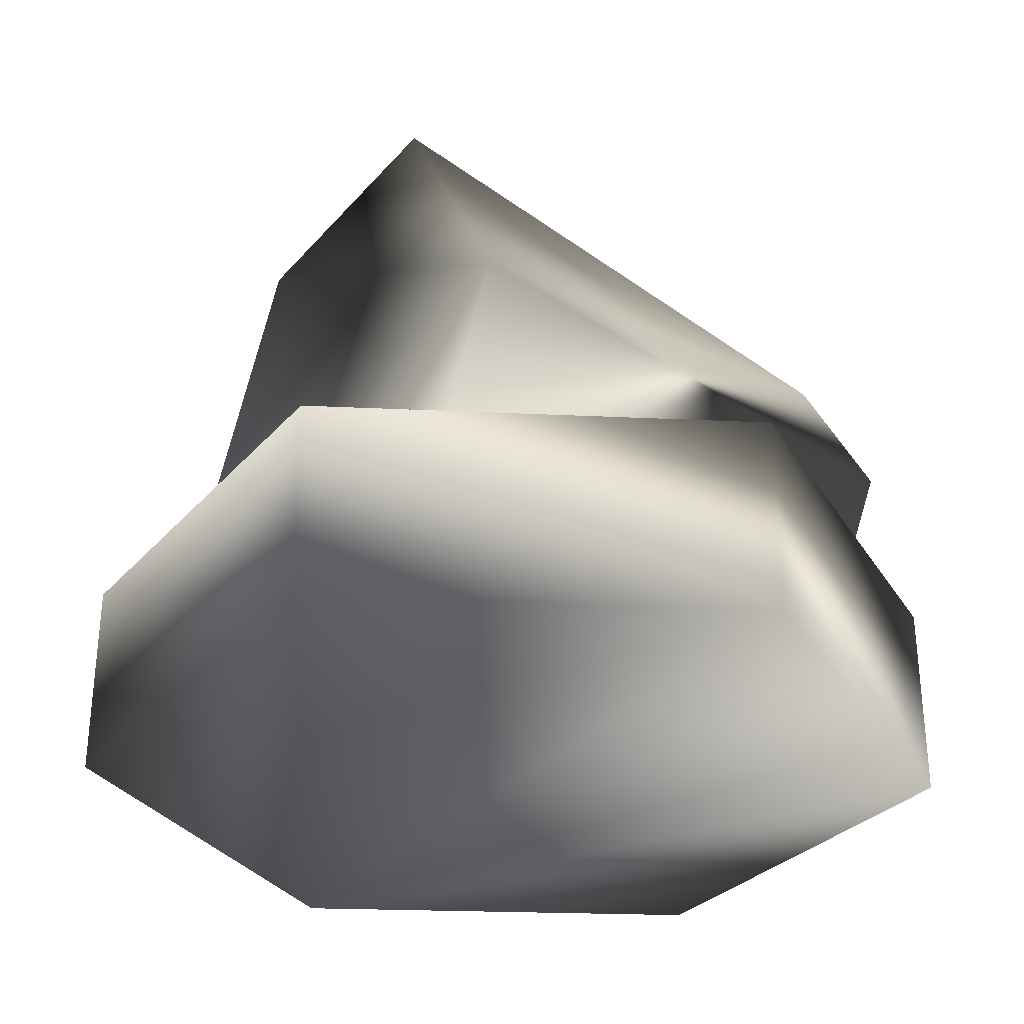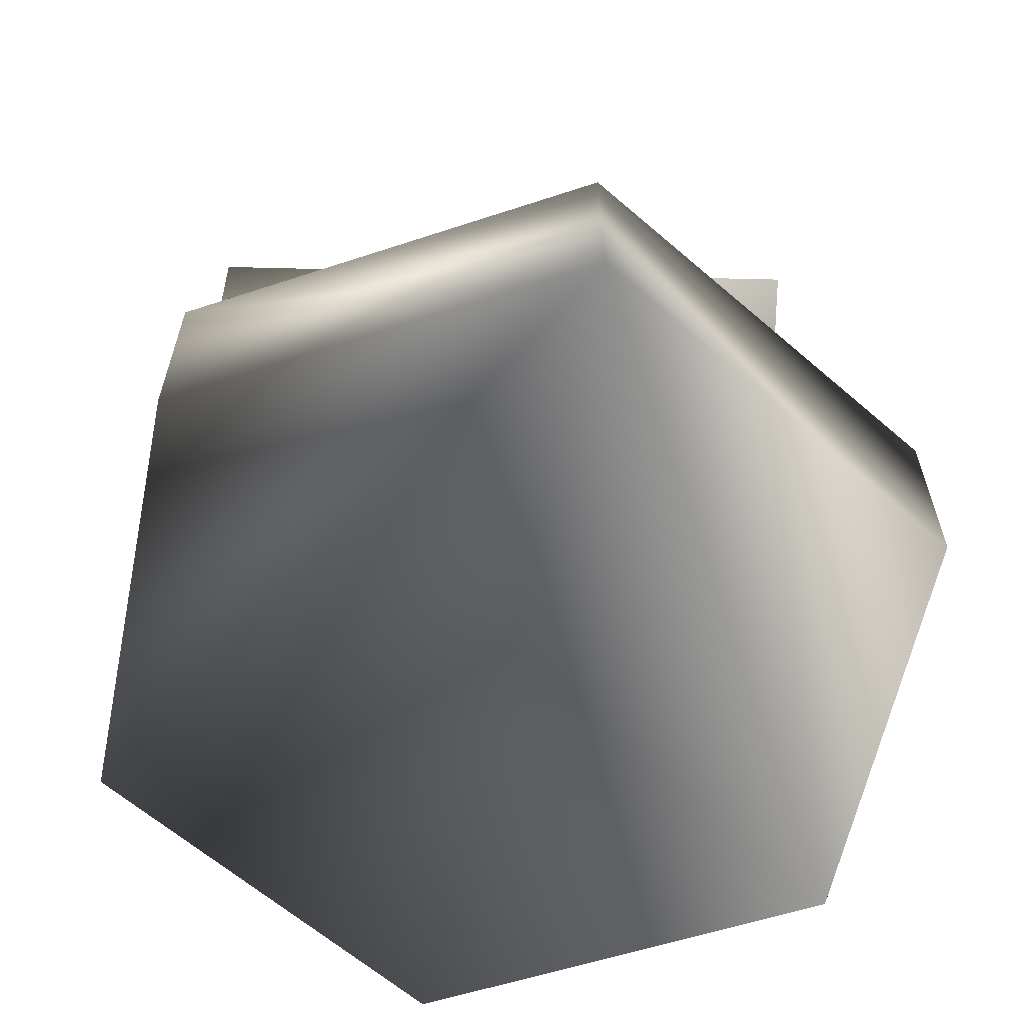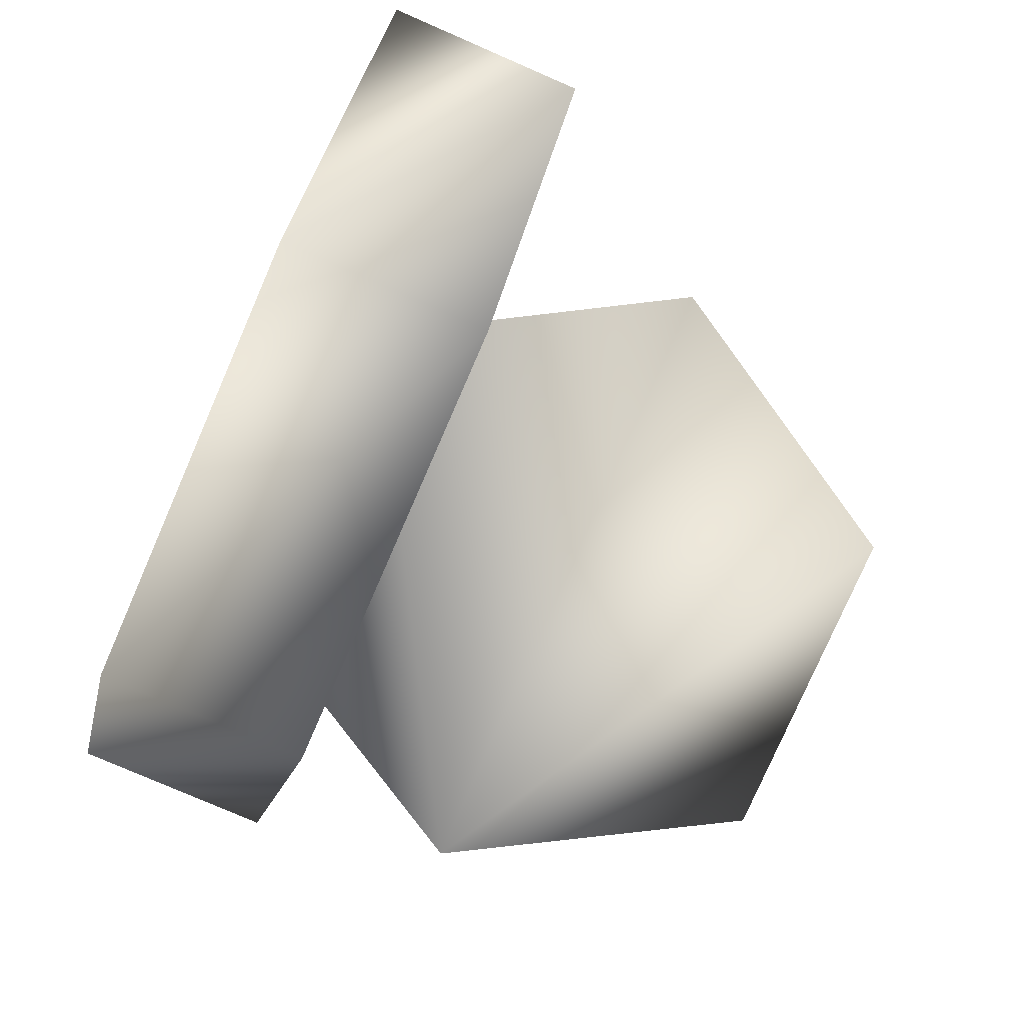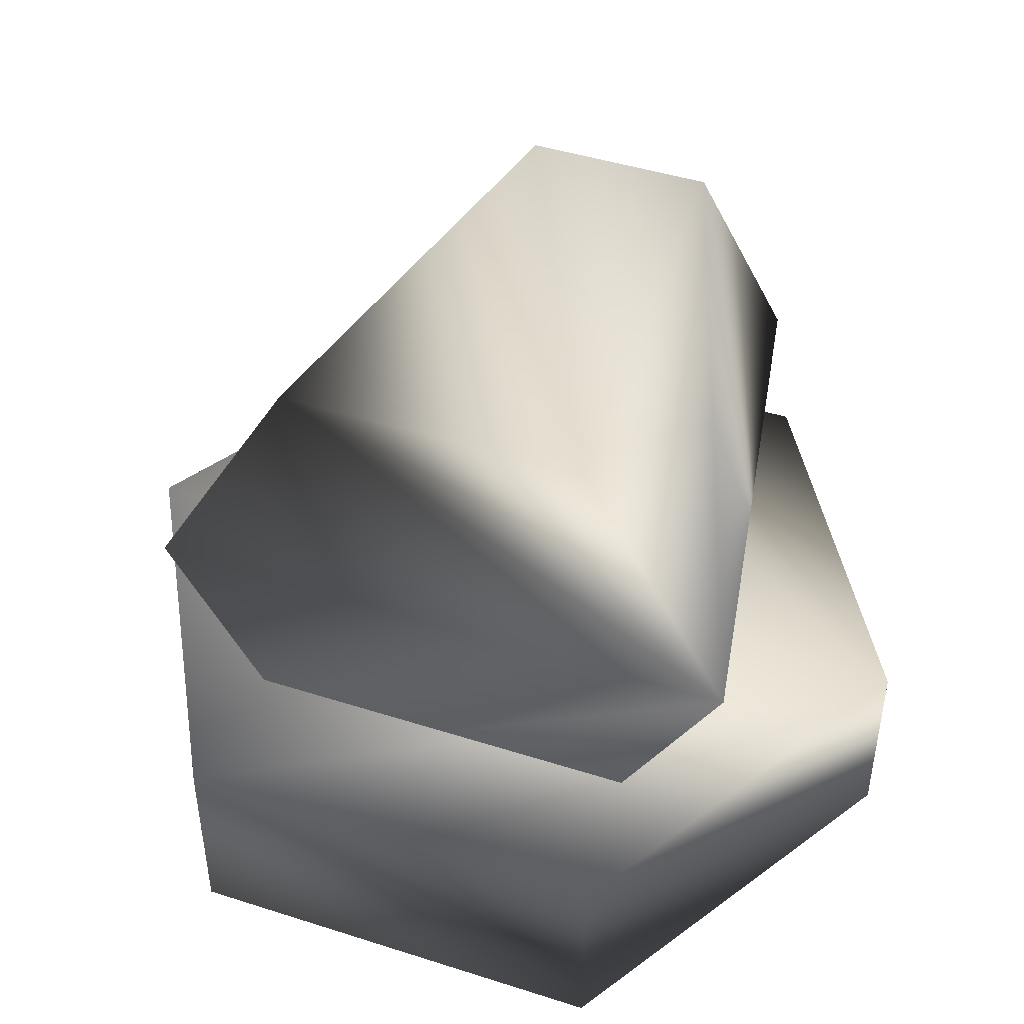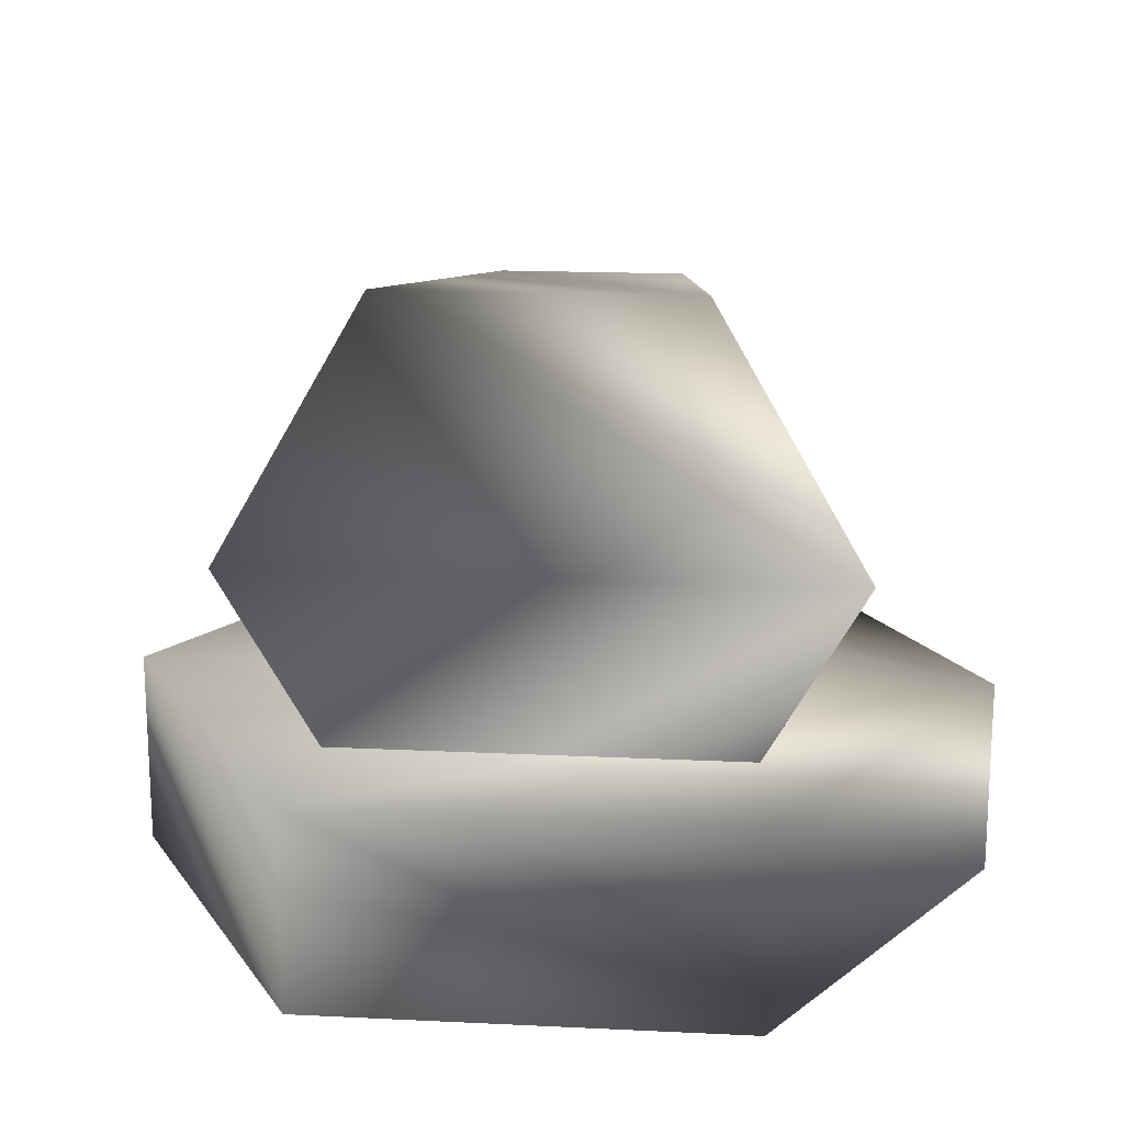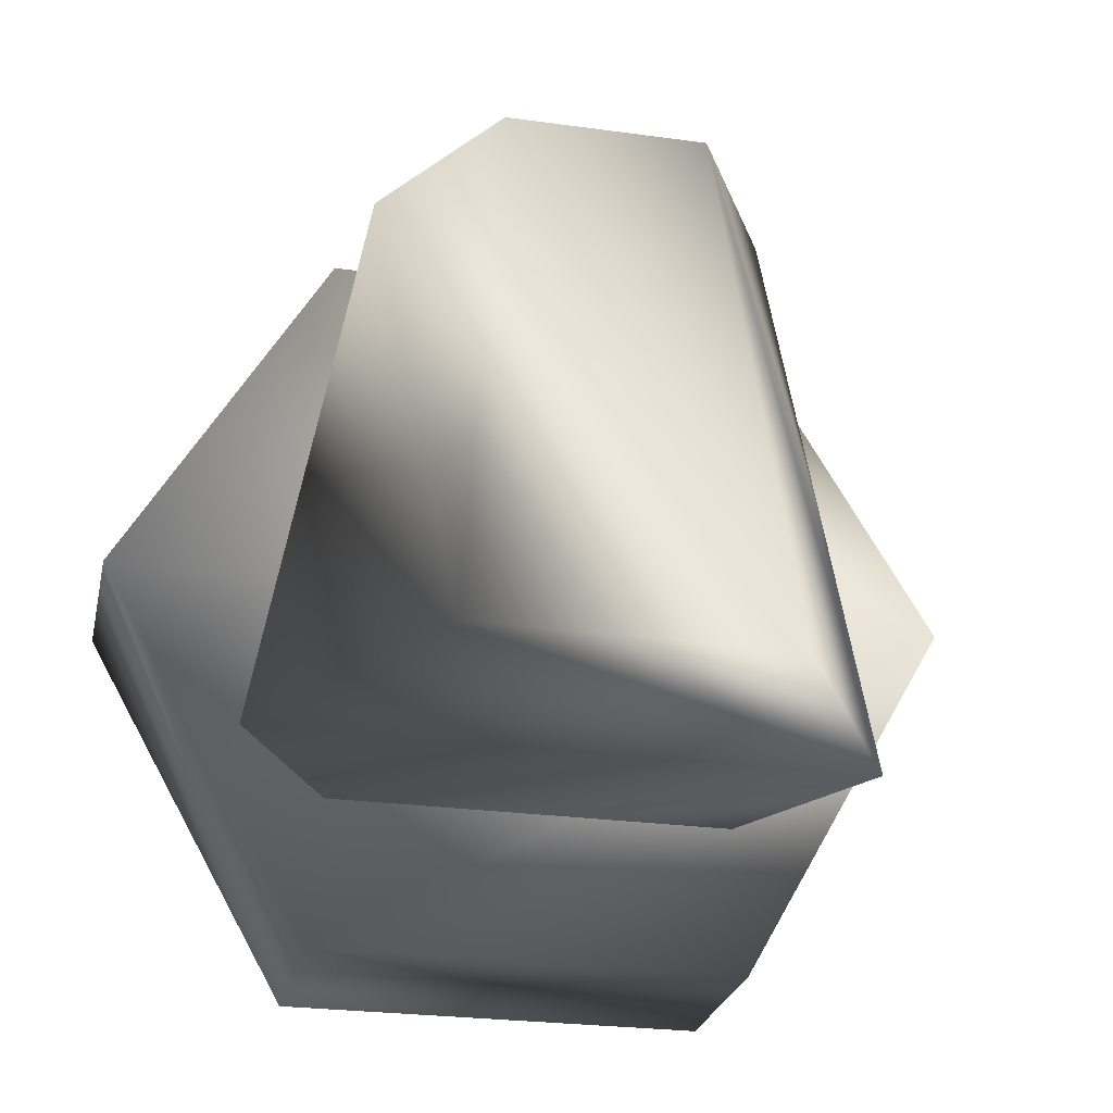
<metadata>
{"format":"obj","ext":"obj","renderer":"f3d","projection":"perspective","resolution":1024,"background":"white","views":[{"elev":-30.9,"azim":56.7,"up":"+Z"},{"elev":-61.4,"azim":-101.8,"up":"+Z"},{"elev":-77.9,"azim":-113.5,"up":"+Y"},{"elev":45.4,"azim":20.2,"up":"+Z"},{"elev":17.3,"azim":5.5,"up":"+Z"},{"elev":-26.0,"azim":-12.3,"up":"+Y"}]}
</metadata>
<code>
o PL00R0F_001(HunterSeeker).OBJ.003_megaman.079
v -0.07638 -0.2857 0.1317
v -0.05 0.0025 0.08625
v 0.07638 -0.2857 0.1317
v 0.05 0.0025 0.08625
v 0.1528 -0.2857 -0
v -0.07638 -0.2857 -0.1317
v 0.07638 -0.2857 -0.1317
v -0.1 0.0025 0
v 0.1 0.0025 0
v 0.05 0.0025 -0.08625
v -0.1528 -0.2857 -0
v -0.05 0.0025 -0.08625
v -0.1088 -0.3613 -0.08625
v 0.1088 -0.3613 -0.1866
v 0.1088 -0.3613 -0.08625
v -0.2175 -0.1694 -0.1866
v -0.1088 0.01625 -0.08625
v 0.1088 0.01625 -0.08625
v -0.2175 -0.1694 -0.08625
v -0.1088 -0.3613 -0.1866
v 0.2175 -0.1694 -0.1866
v 0.2175 -0.1694 -0.08625
v -0.1088 0.01625 -0.1866
v 0.1088 0.01625 -0.1866
f 11 5 1
f 1 5 3
f 1 3 2
f 2 3 4
f 8 2 9
f 9 2 4
f 3 5 4
f 4 5 9
f 11 6 5
f 5 6 7
f 5 7 9
f 9 7 10
f 8 9 12
f 12 9 10
f 11 1 8
f 8 1 2
f 6 11 12
f 12 11 8
f 19 13 22
f 22 13 15
f 20 14 13
f 13 14 15
f 21 14 16
f 16 14 20
f 23 16 17
f 17 16 19
f 18 22 24
f 24 22 21
f 17 18 23
f 23 18 24
f 13 19 20
f 20 19 16
f 14 21 15
f 15 21 22
f 23 24 16
f 16 24 21
f 18 17 22
f 22 17 19

</code>
